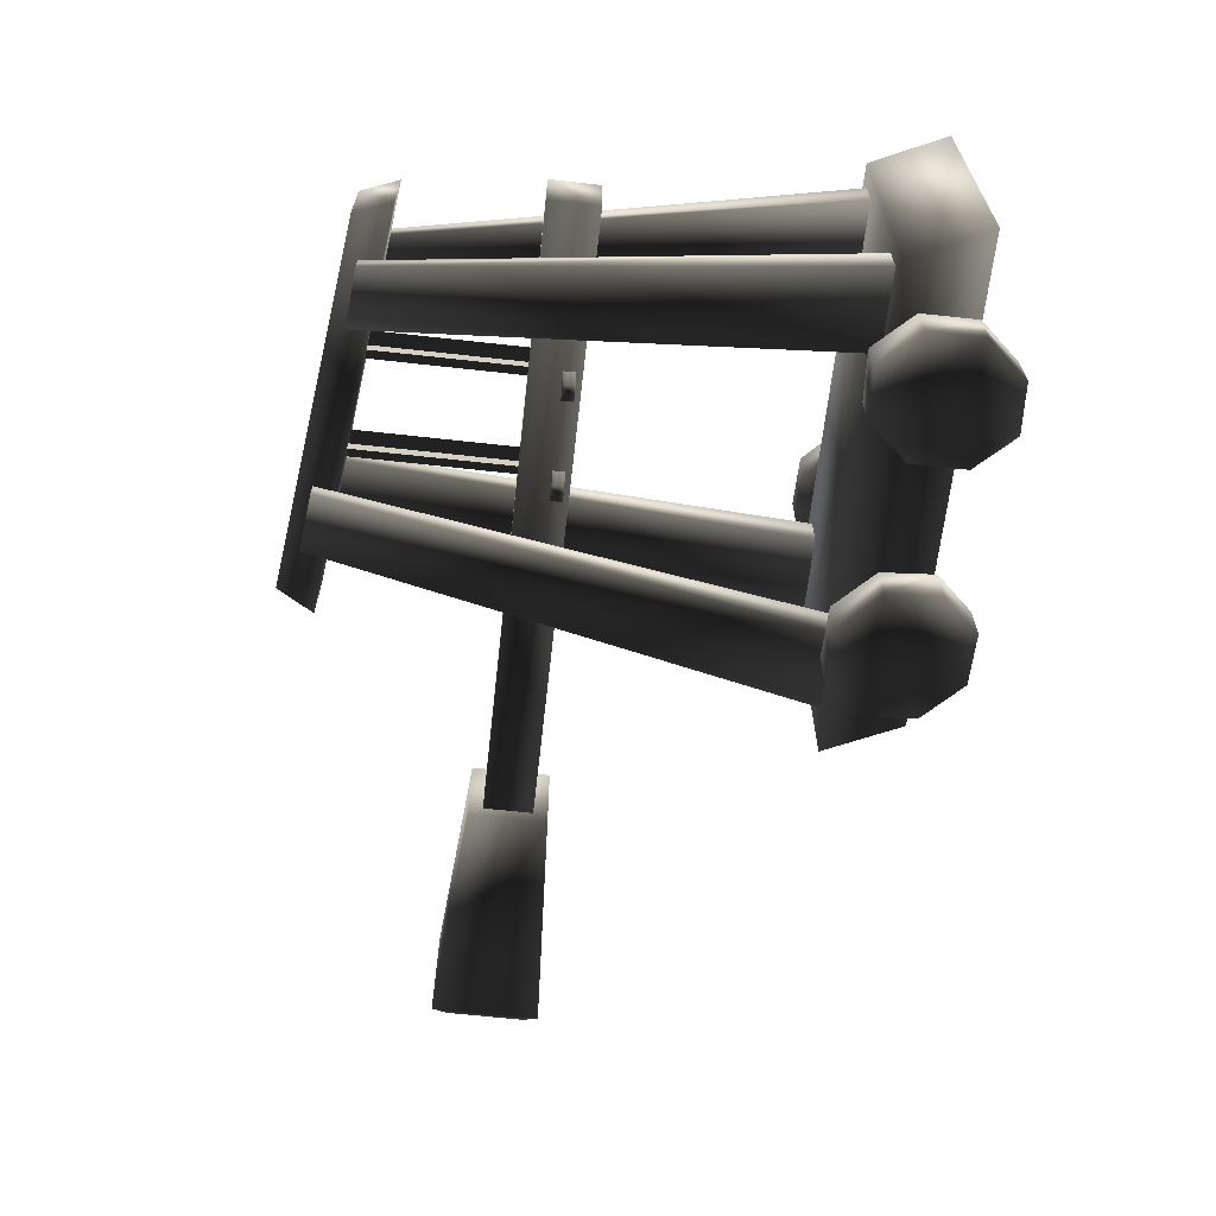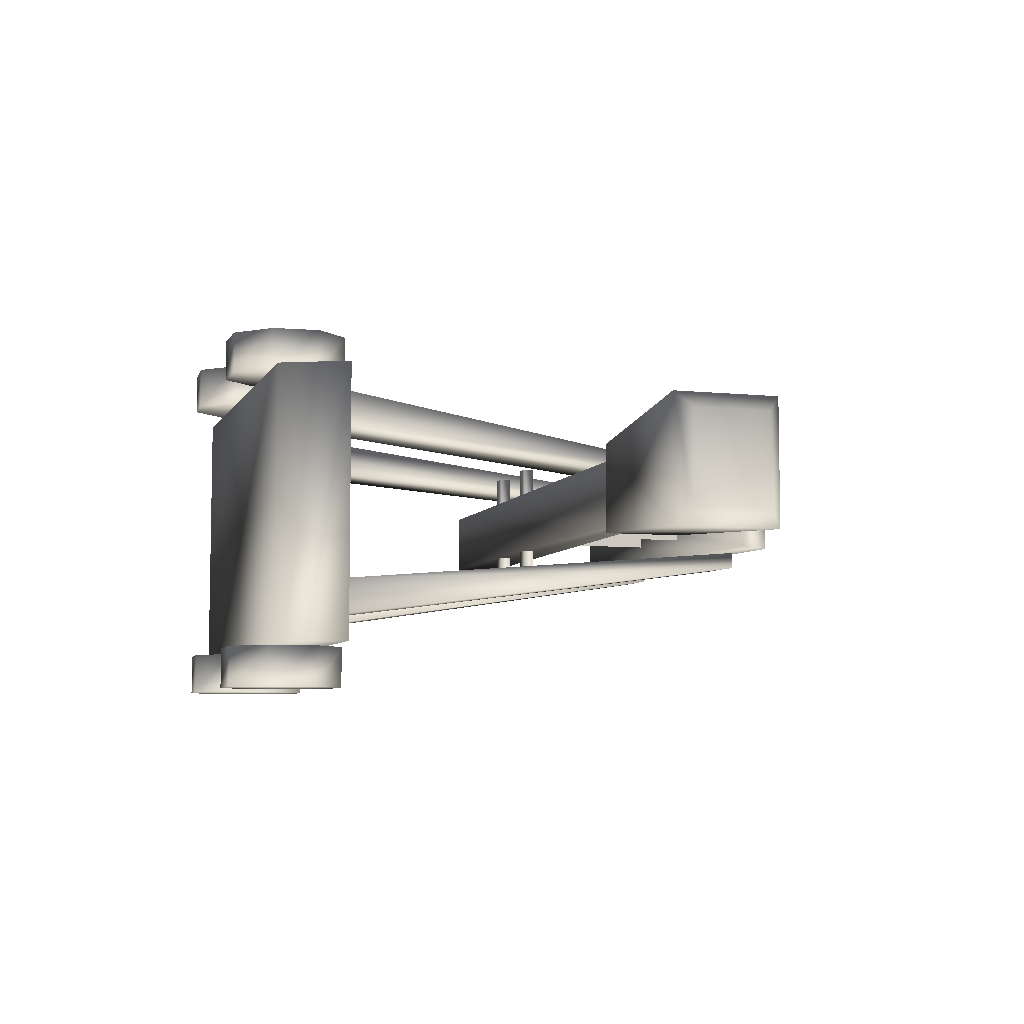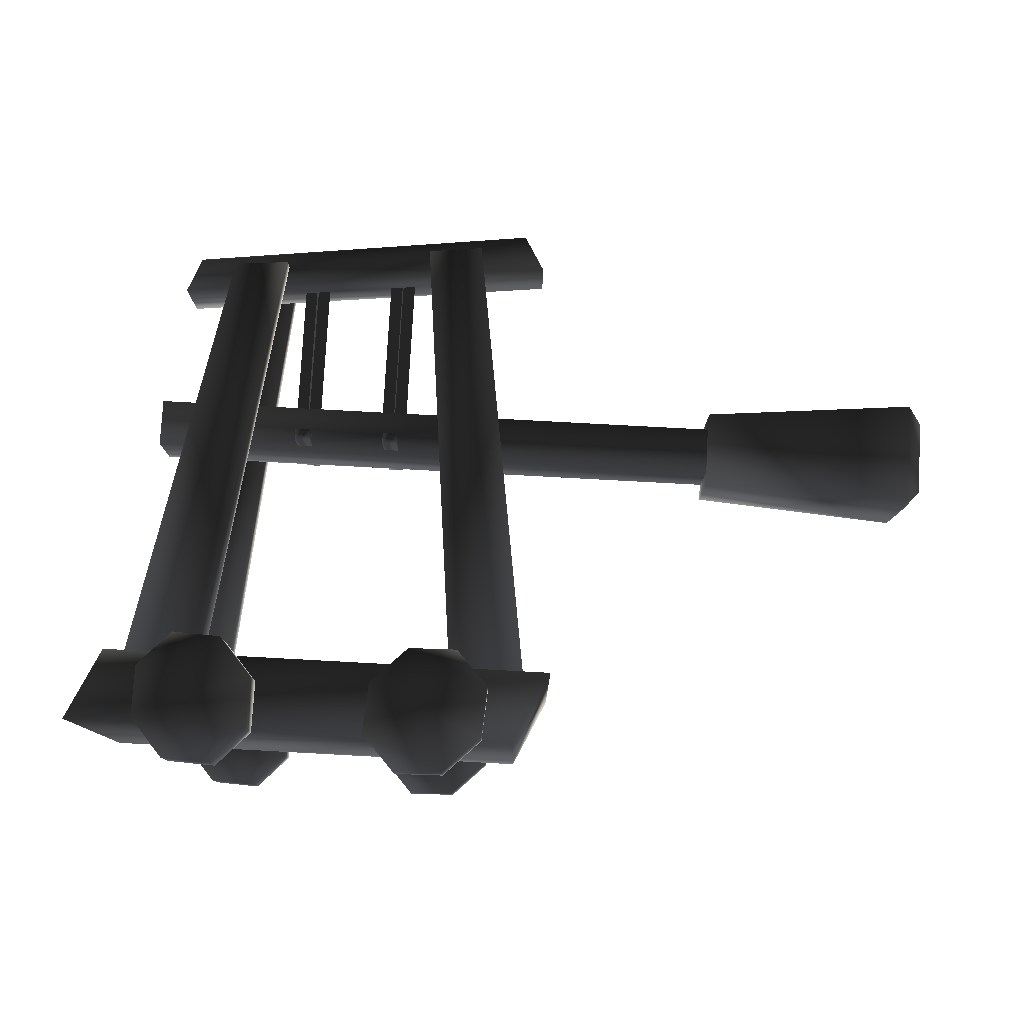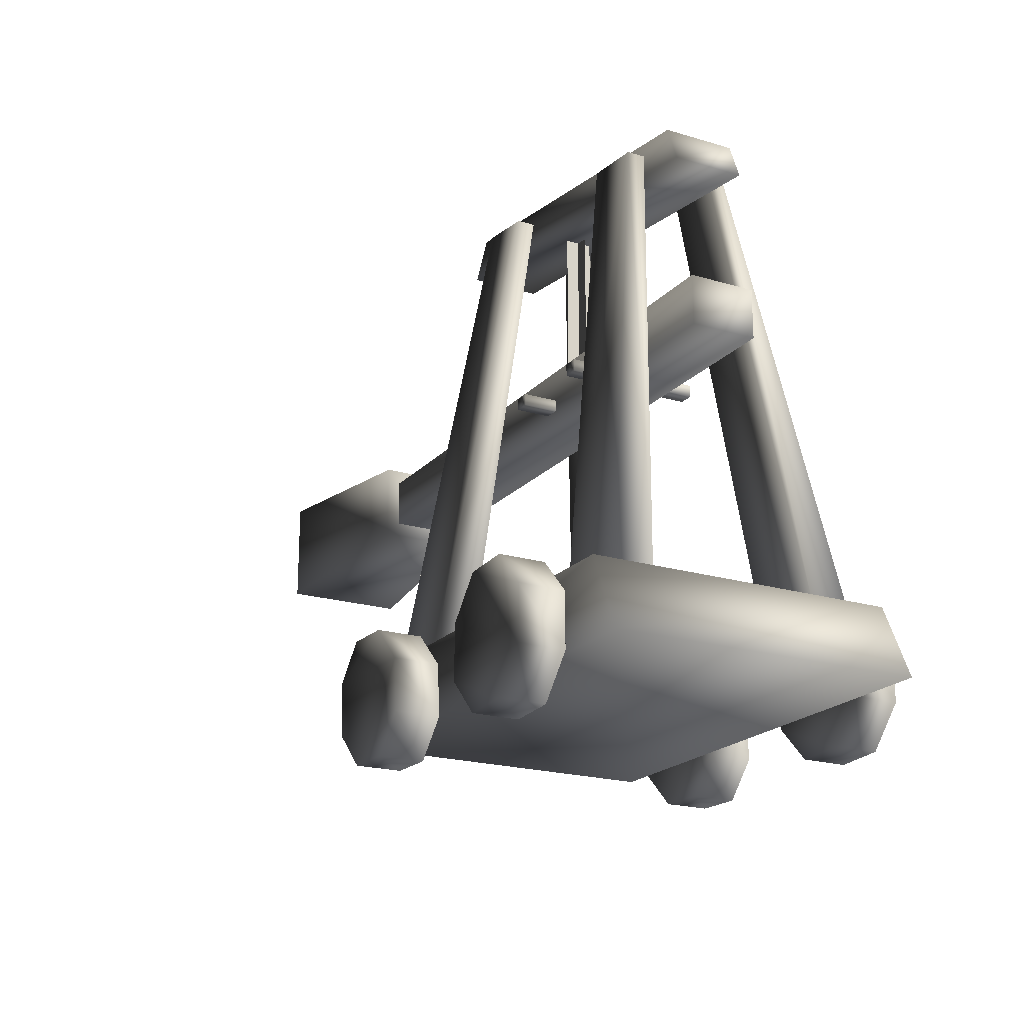
<metadata>
{"format":"obj","ext":"obj","renderer":"f3d","projection":"perspective","resolution":1024,"background":"white","views":[{"elev":-64.6,"azim":-96.4,"up":"+Z"},{"elev":-6.7,"azim":72.8,"up":"+Z"},{"elev":78.7,"azim":3.1,"up":"+Z"},{"elev":-20.2,"azim":-118.9,"up":"+Y"}]}
</metadata>
<code>
v 0.06858 2.125 -0.389
v -0.01961 2.059 -0.389
v -0.01961 2.125 -0.389
v -0.01961 2.059 -0.389
v -0.01961 2.125 0.3731
v -0.01961 2.125 -0.389
v -0.01961 2.059 0.3731
v 0.06858 2.125 -0.389
v 0.06858 2.059 0.3731
v 0.06858 2.059 -0.389
v 0.06858 2.125 0.3731
v 2.594 1.941 0.2561
v 2.594 2.387 -0.2711
v 2.594 1.941 -0.2711
v 2.594 2.387 0.2561
v 3.935 1.947 0.2636
v 3.935 2.394 -0.2636
v 3.935 2.394 0.2636
v 3.935 1.947 -0.2636
v 0.5325 2.059 -0.389
v 0.5325 2.125 0.3731
v 0.5325 2.125 -0.389
v 0.5325 2.059 0.3731
v 0.6207 2.125 -0.389
v 0.6207 2.059 0.3731
v 0.6207 2.059 -0.389
v 0.6207 2.125 0.3731
v 0.5325 2.059 -0.389
v 0.6207 2.125 -0.389
v 0.6207 2.059 -0.389
v 0.5325 2.125 -0.389
v 0.6207 2.059 -0.389
v 0.5325 2.059 0.3731
v 0.5325 2.059 -0.389
v 0.6207 2.059 0.3731
v 0.6207 2.125 0.3731
v 0.6207 2.125 -0.389
v 0.5325 2.125 0.3731
v 0.6207 2.125 0.3731
v 0.5325 2.059 0.3731
v -0.5537 -0.02767 -1.147
v -0.278 -0.0411 -0.8902
v -0.5537 -0.02767 -0.8902
v -0.278 -0.0411 -1.147
v -0.5489 0.7024 -1.147
v -0.7453 0.4981 -0.8902
v -0.5489 0.7024 -0.8902
v -0.7453 0.4981 -1.147
v -0.7473 0.1957 -0.8902
v -0.7473 0.1957 -1.147
v -0.5537 -0.02767 -0.8902
v -0.5537 -0.02767 -1.147
v -0.2732 0.689 -1.147
v -0.5489 0.7024 -0.8902
v -0.2732 0.689 -0.8902
v -0.5489 0.7024 -1.147
v -0.278 -0.0411 -1.147
v -0.08157 0.1632 -0.8902
v -0.278 -0.0411 -0.8902
v -0.08157 0.1632 -1.147
v -0.07958 0.4657 -0.8902
v -0.07958 0.4657 -1.147
v -0.2732 0.689 -0.8902
v -0.2732 0.689 -1.147
v -0.5537 -0.02767 0.8575
v -0.278 -0.0411 1.115
v -0.5537 -0.02767 1.115
v -0.278 -0.0411 0.8575
v -0.2732 0.689 0.8575
v -0.5489 0.7024 1.115
v -0.2732 0.689 1.115
v -0.5489 0.7024 0.8575
v 1.295 0.481 -0.8902
v 0.8259 0.6799 -0.8902
v 0.6106 0.4674 -0.8902
v 1.109 0.6855 -0.8902
v 1.058 -0.02625 -0.8902
v 0.5896 0.1726 -0.8902
v 0.7751 -0.03186 -0.8902
v 1.274 0.1862 -0.8902
v 0.5896 0.1726 -1.147
v 0.7751 -0.03186 -0.8902
v 0.5896 0.1726 -0.8902
v 0.7751 -0.03186 -1.147
v 1.109 0.6855 -1.147
v 0.8259 0.6799 -0.8902
v 1.109 0.6855 -0.8902
v 0.8259 0.6799 -1.147
v 0.6106 0.4674 -0.8902
v 0.6106 0.4674 -1.147
v 0.5896 0.1726 -0.8902
v 0.5896 0.1726 -1.147
v 1.295 0.481 -1.147
v 1.109 0.6855 -0.8902
v 1.295 0.481 -0.8902
v 1.109 0.6855 -1.147
v 1.295 0.481 -1.147
v 0.8259 0.6799 -1.147
v 1.109 0.6855 -1.147
v 0.6106 0.4674 -1.147
v 0.5896 0.1726 -1.147
v 1.058 -0.02625 -1.147
v 0.7751 -0.03186 -1.147
v 1.274 0.1862 -1.147
v 1.459 0.1854 -0.8795
v 1.658 0.6103 0.8572
v 1.459 0.1854 0.8572
v 1.658 0.6103 -0.8795
v 1.459 0.1854 0.8572
v -1.197 0.1854 -0.8795
v 1.459 0.1854 -0.8795
v -1.197 0.1854 0.8572
v 1.459 0.1854 -0.8795
v -0.9977 0.6103 -0.8795
v 1.658 0.6103 -0.8795
v -1.197 0.1854 -0.8795
v 1.658 0.6103 -0.8795
v -0.9977 0.6103 0.8572
v 1.658 0.6103 0.8572
v -0.9977 0.6103 -0.8795
v 1.658 0.6103 0.8572
v -1.197 0.1854 0.8572
v 1.459 0.1854 0.8572
v -0.9977 0.6103 0.8572
v -0.9977 0.6103 0.8572
v -1.197 0.1854 -0.8795
v -1.197 0.1854 0.8572
v -0.9977 0.6103 -0.8795
v 0.5896 0.1726 0.8575
v 0.7751 -0.03186 1.115
v 0.5896 0.1726 1.115
v 0.7751 -0.03186 0.8575
v 1.109 0.6855 0.8575
v 0.8259 0.6799 1.115
v 1.109 0.6855 1.115
v 0.8259 0.6799 0.8575
v 0.6106 0.4674 1.115
v 0.6106 0.4674 0.8575
v 0.5896 0.1726 1.115
v 0.5896 0.1726 0.8575
v 1.295 0.481 0.8575
v 1.109 0.6855 1.115
v 1.295 0.481 1.115
v 1.109 0.6855 0.8575
v 0.7751 -0.03186 0.8575
v 1.058 -0.02625 1.115
v 0.7751 -0.03186 1.115
v 1.058 -0.02625 0.8575
v 1.274 0.1862 1.115
v 1.274 0.1862 0.8575
v 1.295 0.481 1.115
v 1.295 0.481 0.8575
v -0.4644 0.5856 0.4833
v -0.4921 3.209 0.2083
v -0.1588 3.238 0.2083
v -0.9088 0.5856 0.4833
v -0.4644 0.5856 0.4833
v -0.9088 0.5856 0.7056
v -0.9088 0.5856 0.4833
v -0.4644 0.5856 0.7056
v -0.9088 0.5856 0.4833
v -0.4921 3.209 0.3106
v -0.4921 3.209 0.2083
v -0.9088 0.5856 0.7056
v -0.4921 3.209 0.2083
v -0.1588 3.238 0.3106
v -0.1588 3.238 0.2083
v -0.4921 3.209 0.3106
v -0.4644 0.5856 0.4833
v -0.1588 3.238 0.3106
v -0.4644 0.5856 0.7056
v -0.1588 3.238 0.2083
v -0.4644 0.5856 0.7056
v -0.4921 3.209 0.3106
v -0.9088 0.5856 0.7056
v -0.1588 3.238 0.3106
v 1.056 0.5856 0.4833
v 1.083 3.4 0.2083
v 1.5 0.5856 0.4833
v 0.75 3.361 0.2083
v 1.5 0.5856 0.7056
v 1.056 0.5856 0.4833
v 1.5 0.5856 0.4833
v 1.056 0.5856 0.7056
v 1.083 3.4 0.3106
v 1.5 0.5856 0.4833
v 1.083 3.4 0.2083
v 1.5 0.5856 0.7056
v 0.75 3.361 0.3106
v 1.083 3.4 0.2083
v 0.75 3.361 0.2083
v 1.083 3.4 0.3106
v 1.056 0.5856 0.4833
v 0.75 3.361 0.3106
v 0.75 3.361 0.2083
v 1.056 0.5856 0.7056
v 1.056 0.5856 0.7056
v 1.083 3.4 0.3106
v 0.75 3.361 0.3106
v 1.5 0.5856 0.7056
v 1.487 3.311 -0.2028
v -0.8116 3.046 0.2056
v -0.8116 3.046 -0.2028
v 1.487 3.311 0.2056
v -0.8116 3.046 -0.2028
v -0.7282 3.259 0.2056
v -0.7282 3.259 -0.2028
v -0.8116 3.046 0.2056
v -0.8116 3.046 -0.2028
v 1.362 3.522 -0.2028
v 1.487 3.311 -0.2028
v -0.7282 3.259 -0.2028
v 1.362 3.522 0.2056
v 1.362 3.522 -0.2028
v -0.7282 3.259 0.2056
v 1.362 3.522 -0.2028
v 1.487 3.311 0.2056
v 1.487 3.311 -0.2028
v 1.362 3.522 0.2056
v 1.362 3.522 0.2056
v -0.8116 3.046 0.2056
v 1.487 3.311 0.2056
v -0.7282 3.259 0.2056
v -0.9026 2.023 -0.1899
v 2.604 2.304 -0.1899
v 2.604 2.023 -0.1899
v -0.9026 2.304 -0.1899
v 2.604 2.023 -0.1899
v -0.9026 2.023 0.1871
v -0.9026 2.023 -0.1899
v 2.604 2.023 0.1871
v -0.9026 2.023 -0.1899
v -0.9026 2.304 0.1871
v -0.9026 2.304 -0.1899
v -0.9026 2.023 0.1871
v -0.9026 2.304 -0.1899
v 2.604 2.304 0.1871
v 2.604 2.304 -0.1899
v -0.9026 2.304 0.1871
v 2.604 2.304 0.1871
v -0.9026 2.023 0.1871
v 2.604 2.023 0.1871
v -0.9026 2.304 0.1871
v -0.4644 0.5856 -0.4833
v -0.4921 3.209 -0.2083
v -0.9088 0.5856 -0.4833
v -0.1588 3.238 -0.2083
v -0.9088 0.5856 -0.7056
v -0.4644 0.5856 -0.4833
v -0.9088 0.5856 -0.4833
v -0.4644 0.5856 -0.7056
v -0.4921 3.209 -0.3106
v -0.9088 0.5856 -0.4833
v -0.4921 3.209 -0.2083
v -0.9088 0.5856 -0.7056
v -0.1588 3.238 -0.3106
v -0.4921 3.209 -0.2083
v -0.1588 3.238 -0.2083
v -0.4921 3.209 -0.3106
v -0.4644 0.5856 -0.4833
v -0.1588 3.238 -0.3106
v -0.1588 3.238 -0.2083
v -0.4644 0.5856 -0.7056
v -0.4644 0.5856 -0.7056
v -0.4921 3.209 -0.3106
v -0.1588 3.238 -0.3106
v -0.9088 0.5856 -0.7056
v 1.056 0.5856 -0.4833
v 1.083 3.4 -0.2083
v 0.75 3.361 -0.2083
v 1.5 0.5856 -0.4833
v 1.056 0.5856 -0.4833
v 1.5 0.5856 -0.7056
v 1.5 0.5856 -0.4833
v 1.056 0.5856 -0.7056
v 1.5 0.5856 -0.4833
v 1.083 3.4 -0.3106
v 1.083 3.4 -0.2083
v 1.5 0.5856 -0.7056
v 1.083 3.4 -0.2083
v 0.75 3.361 -0.3106
v 0.75 3.361 -0.2083
v 1.083 3.4 -0.3106
v 1.056 0.5856 -0.4833
v 0.75 3.361 -0.3106
v 1.056 0.5856 -0.7056
v 0.75 3.361 -0.2083
v 1.056 0.5856 -0.7056
v 1.083 3.4 -0.3106
v 1.5 0.5856 -0.7056
v 0.75 3.361 -0.3106
v 3.847 1.869 -0.3611
v 3.935 2.394 -0.2636
v 3.935 1.947 -0.2636
v 3.847 2.48 -0.3611
v 2.594 1.941 -0.2711
v 2.594 2.387 -0.2711
v 3.847 1.869 0.3611
v 3.935 1.947 -0.2636
v 3.935 1.947 0.2636
v 3.847 1.869 -0.3611
v 2.594 1.941 0.2561
v 2.594 1.941 -0.2711
v 3.847 2.48 0.3611
v 3.935 1.947 0.2636
v 3.935 2.394 0.2636
v 3.847 1.869 0.3611
v 2.594 2.387 0.2561
v 2.594 1.941 0.2561
v 3.847 2.48 -0.3611
v 3.935 2.394 0.2636
v 3.935 2.394 -0.2636
v 3.847 2.48 0.3611
v 2.594 2.387 -0.2711
v 2.594 2.387 0.2561
v -0.2732 0.689 -0.8902
v -0.7453 0.4981 -0.8902
v -0.7473 0.1957 -0.8902
v -0.5489 0.7024 -0.8902
v -0.08157 0.1632 -0.8902
v -0.5537 -0.02767 -0.8902
v -0.278 -0.0411 -0.8902
v -0.07958 0.4657 -0.8902
v -0.2732 0.689 -1.147
v -0.7453 0.4981 -1.147
v -0.5489 0.7024 -1.147
v -0.7473 0.1957 -1.147
v -0.5537 -0.02767 -1.147
v -0.08157 0.1632 -1.147
v -0.278 -0.0411 -1.147
v -0.07958 0.4657 -1.147
v -0.08157 0.1632 1.115
v -0.5537 -0.02767 1.115
v -0.278 -0.0411 1.115
v -0.7473 0.1957 1.115
v -0.7453 0.4981 1.115
v -0.2732 0.689 1.115
v -0.5489 0.7024 1.115
v -0.07958 0.4657 1.115
v -0.278 -0.0411 0.8575
v -0.08157 0.1632 1.115
v -0.278 -0.0411 1.115
v -0.08157 0.1632 0.8575
v -0.07958 0.4657 1.115
v -0.07958 0.4657 0.8575
v -0.2732 0.689 1.115
v -0.2732 0.689 0.8575
v -0.5537 -0.02767 0.8575
v -0.08157 0.1632 0.8575
v -0.278 -0.0411 0.8575
v -0.7473 0.1957 0.8575
v -0.2732 0.689 0.8575
v -0.7453 0.4981 0.8575
v -0.5489 0.7024 0.8575
v -0.07958 0.4657 0.8575
v 1.295 0.481 1.115
v 0.8259 0.6799 1.115
v 0.6106 0.4674 1.115
v 1.109 0.6855 1.115
v 1.058 -0.02625 1.115
v 0.5896 0.1726 1.115
v 0.7751 -0.03186 1.115
v 1.274 0.1862 1.115
v 1.295 0.481 0.8575
v 0.8259 0.6799 0.8575
v 1.109 0.6855 0.8575
v 0.6106 0.4674 0.8575
v 0.5896 0.1726 0.8575
v 1.058 -0.02625 0.8575
v 0.7751 -0.03186 0.8575
v 1.274 0.1862 0.8575
v 0.7751 -0.03186 -1.147
v 1.058 -0.02625 -0.8902
v 0.7751 -0.03186 -0.8902
v 1.058 -0.02625 -1.147
v 1.274 0.1862 -0.8902
v 1.274 0.1862 -1.147
v 1.295 0.481 -0.8902
v 1.295 0.481 -1.147
v -0.5537 -0.02767 1.115
v -0.7473 0.1957 0.8575
v -0.5537 -0.02767 0.8575
v -0.7473 0.1957 1.115
v -0.7453 0.4981 0.8575
v -0.7453 0.4981 1.115
v -0.5489 0.7024 0.8575
v -0.5489 0.7024 1.115
v 0.06858 2.059 -0.389
v -0.01961 2.059 0.3731
v -0.01961 2.059 -0.389
v 0.06858 2.059 0.3731
v 0.06858 2.125 0.3731
v -0.01961 2.059 0.3731
v -0.01961 2.125 0.3731
v 0.06858 2.125 0.3731
v 0.06858 2.125 -0.389
v 0.06858 2.059 -0.389
v 0.494 2.278 -0.002785
v 0.6485 3.232 -0.002785
v 0.494 3.242 -0.002785
v 0.09269 3.204 -0.002785
v -0.06182 2.251 -0.002785
v 0.09269 2.251 -0.002785
v -0.06182 3.215 -0.002785
v 0.01822 3.204 0.07726
v 0.01822 2.251 -0.07726
v 0.01822 2.251 0.07726
v 0.01822 3.215 -0.07726
v 0.574 3.232 0.07726
v 0.574 2.278 -0.07726
v 0.574 2.278 0.07726
v 0.574 3.242 -0.07726
v 0.6485 2.278 -0.002785
g DEADMINEGIANTRAMROD
o DEADMINEGIANTRAMROD0
f 1 2 3
f 4 5 6
f 5 4 7
f 8 9 10
f 9 8 11
f 12 13 14
f 12 15 13
f 16 17 18
f 16 19 17
f 20 21 22
f 21 20 23
f 24 25 26
f 25 24 27
f 28 29 30
f 29 28 31
f 32 33 34
f 33 32 35
f 31 36 37
f 36 31 38
f 39 40 35
f 40 39 38
f 41 42 43
f 42 41 44
f 45 46 47
f 46 45 48
f 48 49 46
f 49 48 50
f 50 51 49
f 51 50 52
f 53 54 55
f 54 53 56
f 57 58 59
f 58 57 60
f 60 61 58
f 61 60 62
f 62 63 61
f 63 62 64
f 65 66 67
f 66 65 68
f 69 70 71
f 70 69 72
f 73 74 75
f 74 73 76
f 77 78 79
f 77 75 78
f 80 75 77
f 73 75 80
f 81 82 83
f 82 81 84
f 85 86 87
f 86 85 88
f 88 89 86
f 89 88 90
f 90 91 89
f 91 90 92
f 93 94 95
f 94 93 96
f 97 98 99
f 97 100 98
f 101 102 103
f 100 102 101
f 100 104 102
f 100 97 104
f 105 106 107
f 106 105 108
f 109 110 111
f 110 109 112
f 113 114 115
f 114 113 116
f 117 118 119
f 118 117 120
f 121 122 123
f 122 121 124
f 125 126 127
f 126 125 128
f 129 130 131
f 130 129 132
f 133 134 135
f 134 133 136
f 136 137 134
f 137 136 138
f 138 139 137
f 139 138 140
f 141 142 143
f 142 141 144
f 145 146 147
f 146 145 148
f 148 149 146
f 149 148 150
f 150 151 149
f 151 150 152
f 153 154 155
f 153 156 154
f 157 158 159
f 158 157 160
f 161 162 163
f 162 161 164
f 165 166 167
f 166 165 168
f 169 170 171
f 169 172 170
f 173 174 175
f 173 176 174
f 177 178 179
f 177 180 178
f 181 182 183
f 182 181 184
f 185 186 187
f 186 185 188
f 189 190 191
f 190 189 192
f 193 194 195
f 193 196 194
f 197 198 199
f 197 200 198
f 201 202 203
f 202 201 204
f 205 206 207
f 206 205 208
f 209 210 211
f 210 209 212
f 212 213 214
f 213 212 215
f 216 217 218
f 217 216 219
f 220 221 222
f 221 220 223
f 224 225 226
f 225 224 227
f 228 229 230
f 229 228 231
f 232 233 234
f 233 232 235
f 236 237 238
f 237 236 239
f 240 241 242
f 241 240 243
f 244 245 246
f 244 247 245
f 248 249 250
f 249 248 251
f 252 253 254
f 253 252 255
f 256 257 258
f 257 256 259
f 260 261 262
f 260 263 261
f 264 265 266
f 264 267 265
f 268 269 270
f 268 271 269
f 272 273 274
f 273 272 275
f 276 277 278
f 277 276 279
f 280 281 282
f 281 280 283
f 284 285 286
f 284 287 285
f 288 289 290
f 288 291 289
f 292 293 294
f 292 295 293
f 296 295 292
f 296 297 295
f 298 299 300
f 298 301 299
f 302 301 298
f 302 303 301
f 304 305 306
f 304 307 305
f 308 307 304
f 308 309 307
f 310 311 312
f 310 313 311
f 314 313 310
f 314 315 313
f 316 317 318
f 317 316 319
f 320 321 322
f 320 318 321
f 323 318 320
f 316 318 323
f 324 325 326
f 324 327 325
f 328 329 330
f 327 329 328
f 327 331 329
f 327 324 331
f 332 333 334
f 332 335 333
f 336 337 338
f 337 336 335
f 337 335 339
f 339 335 332
f 340 341 342
f 341 340 343
f 343 344 341
f 344 343 345
f 345 346 344
f 346 345 347
f 348 349 350
f 351 349 348
f 352 353 354
f 352 351 353
f 351 352 355
f 351 355 349
f 356 357 358
f 357 356 359
f 360 361 362
f 360 358 361
f 363 358 360
f 356 358 363
f 364 365 366
f 364 367 365
f 368 369 370
f 367 369 368
f 367 371 369
f 367 364 371
f 372 373 374
f 373 372 375
f 375 376 373
f 376 375 377
f 377 378 376
f 378 377 379
f 380 381 382
f 381 380 383
f 383 384 381
f 384 383 385
f 385 386 384
f 386 385 387
f 388 389 390
f 389 388 391
f 392 393 391
f 393 392 394
f 395 3 394
f 3 395 396
f 2 1 397
o DEADMINEGIANTRAMROD1
f 398 399 400
f 401 402 403
f 402 401 404
f 405 406 407
f 406 405 408
f 409 410 411
f 410 409 412
f 399 398 413

</code>
